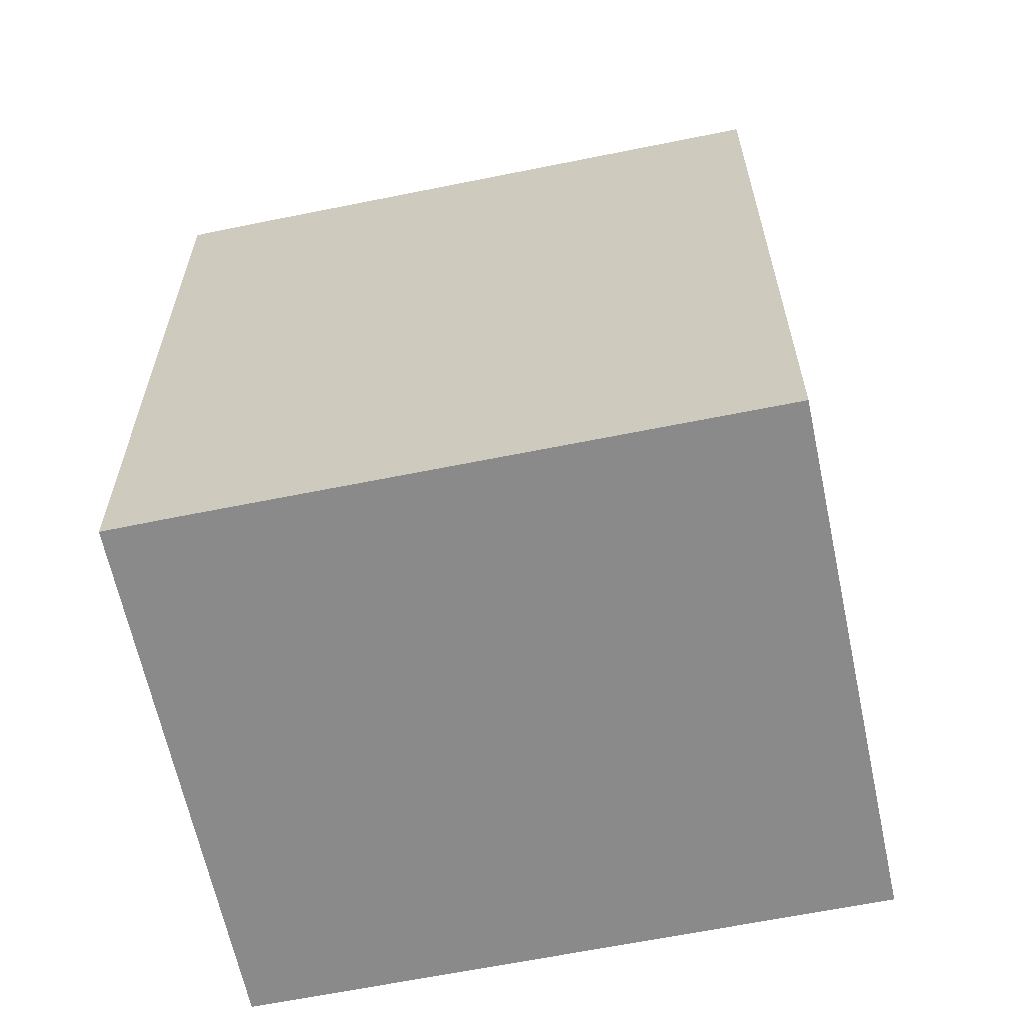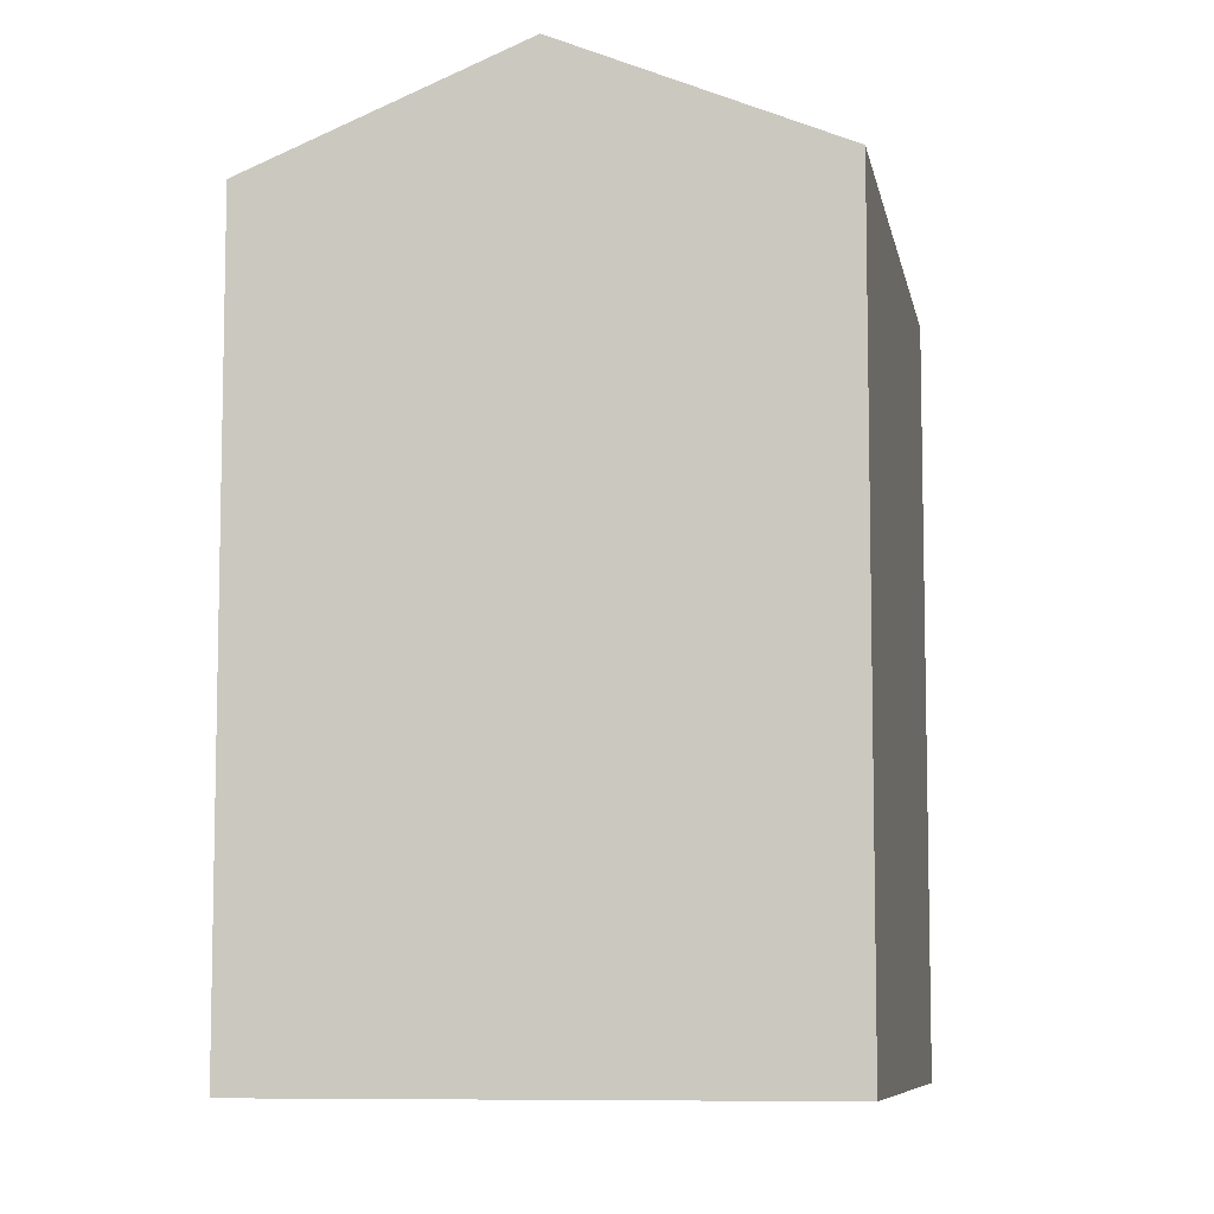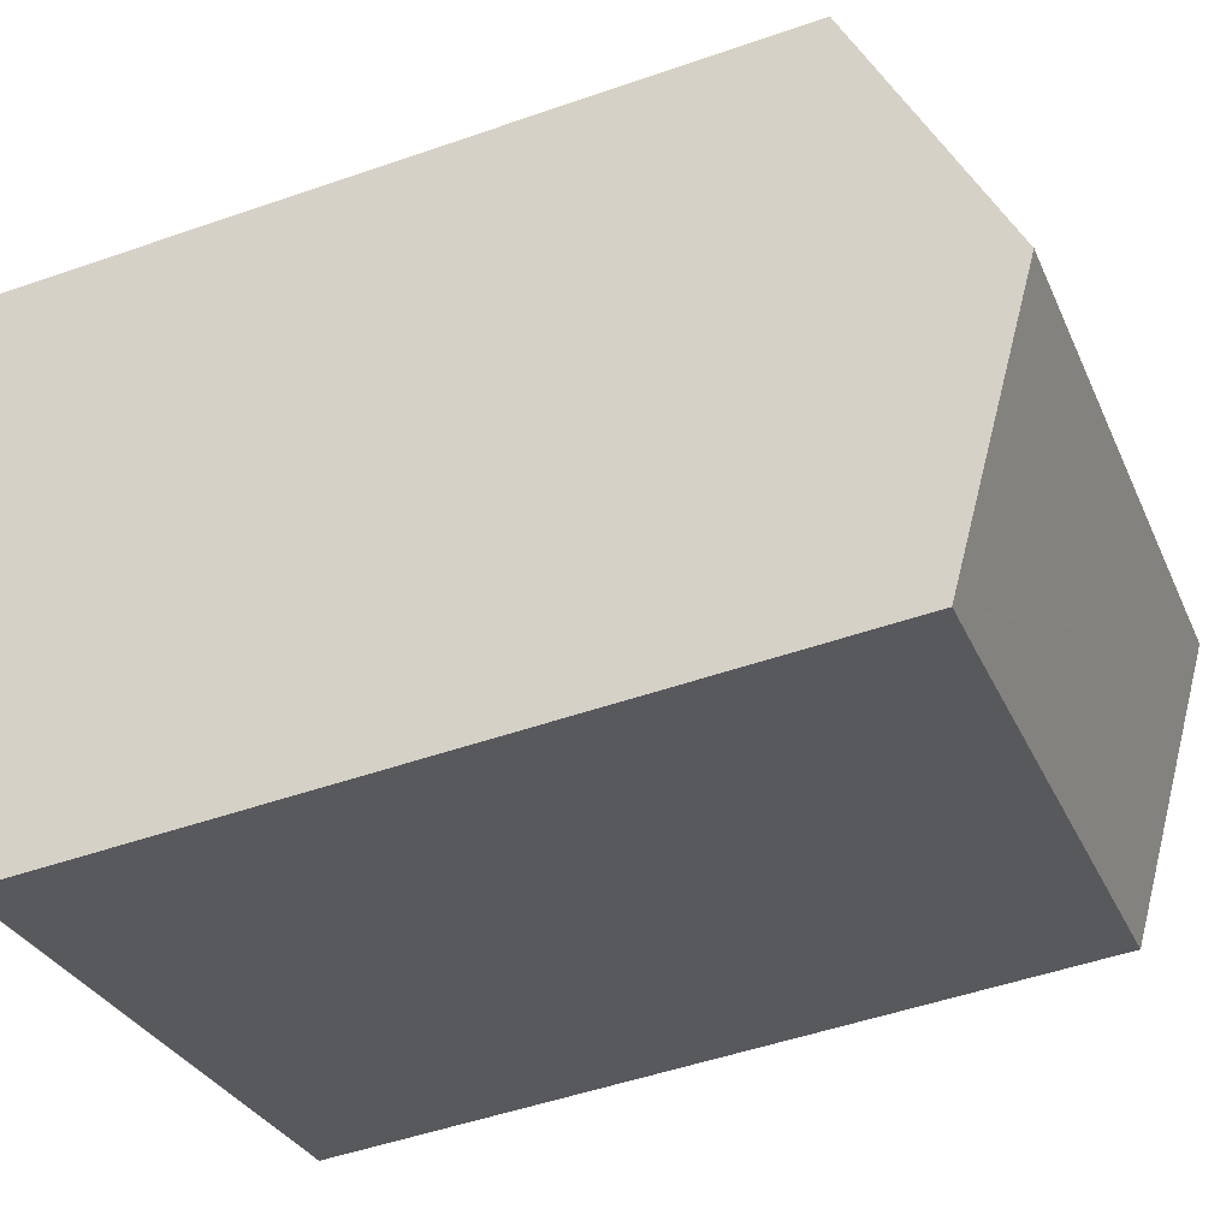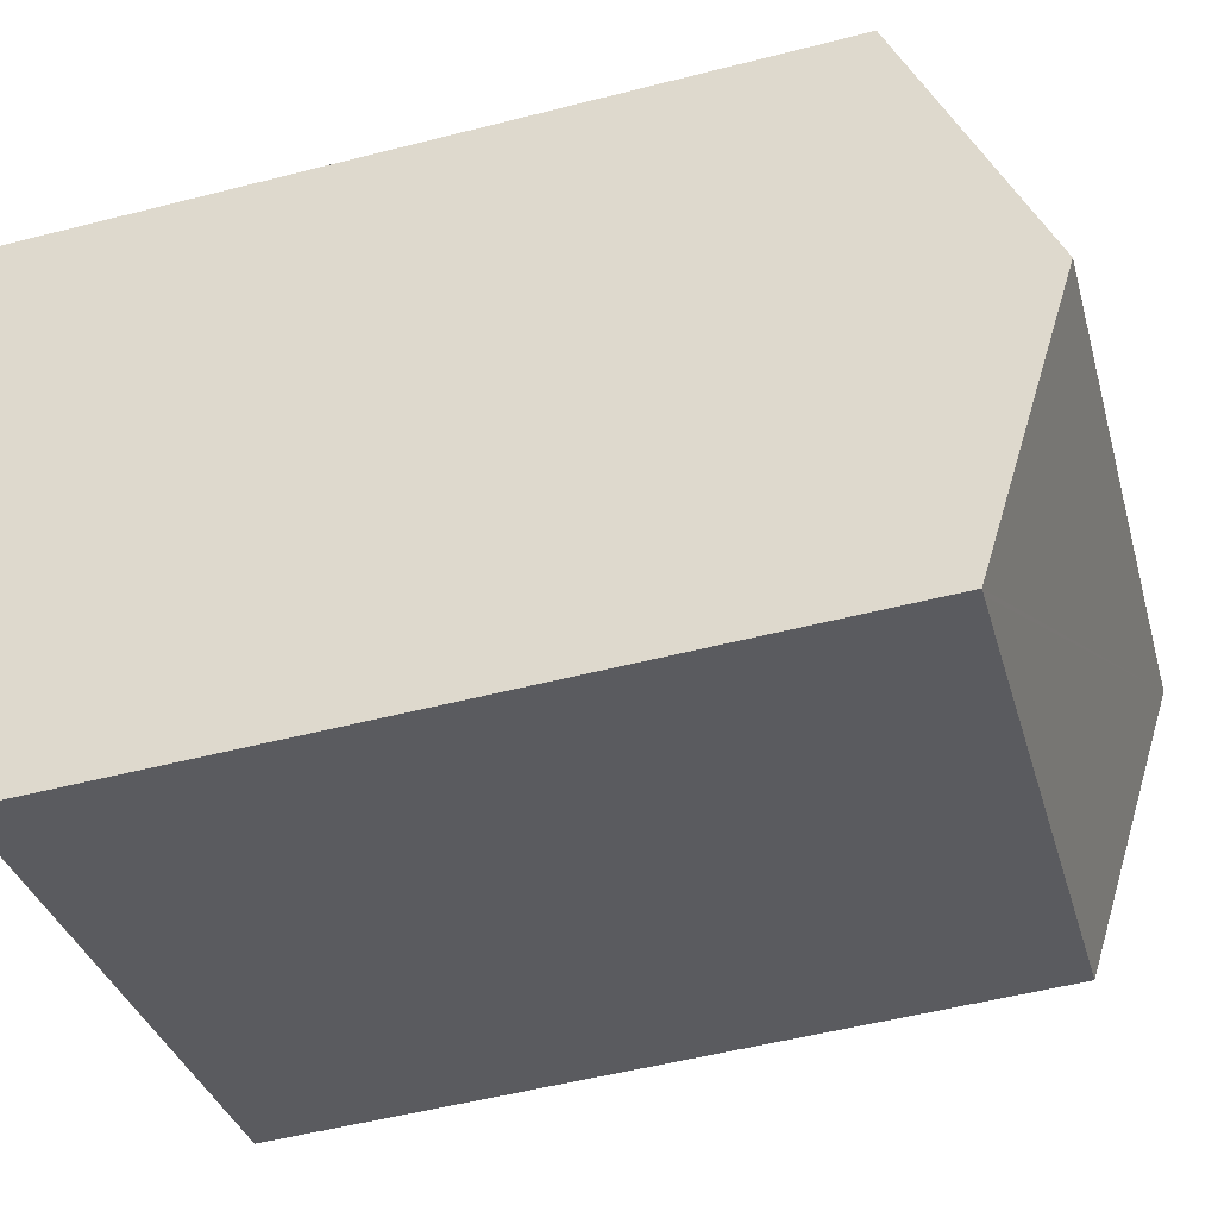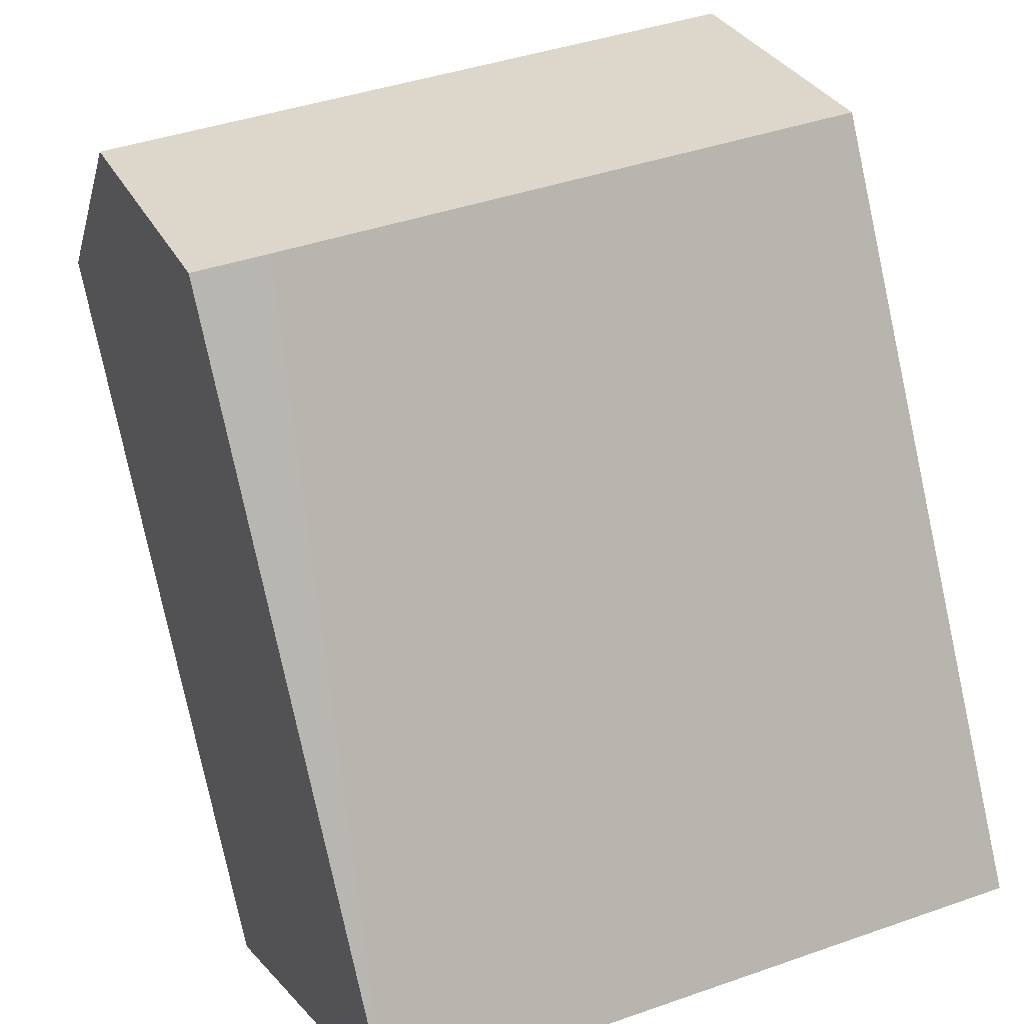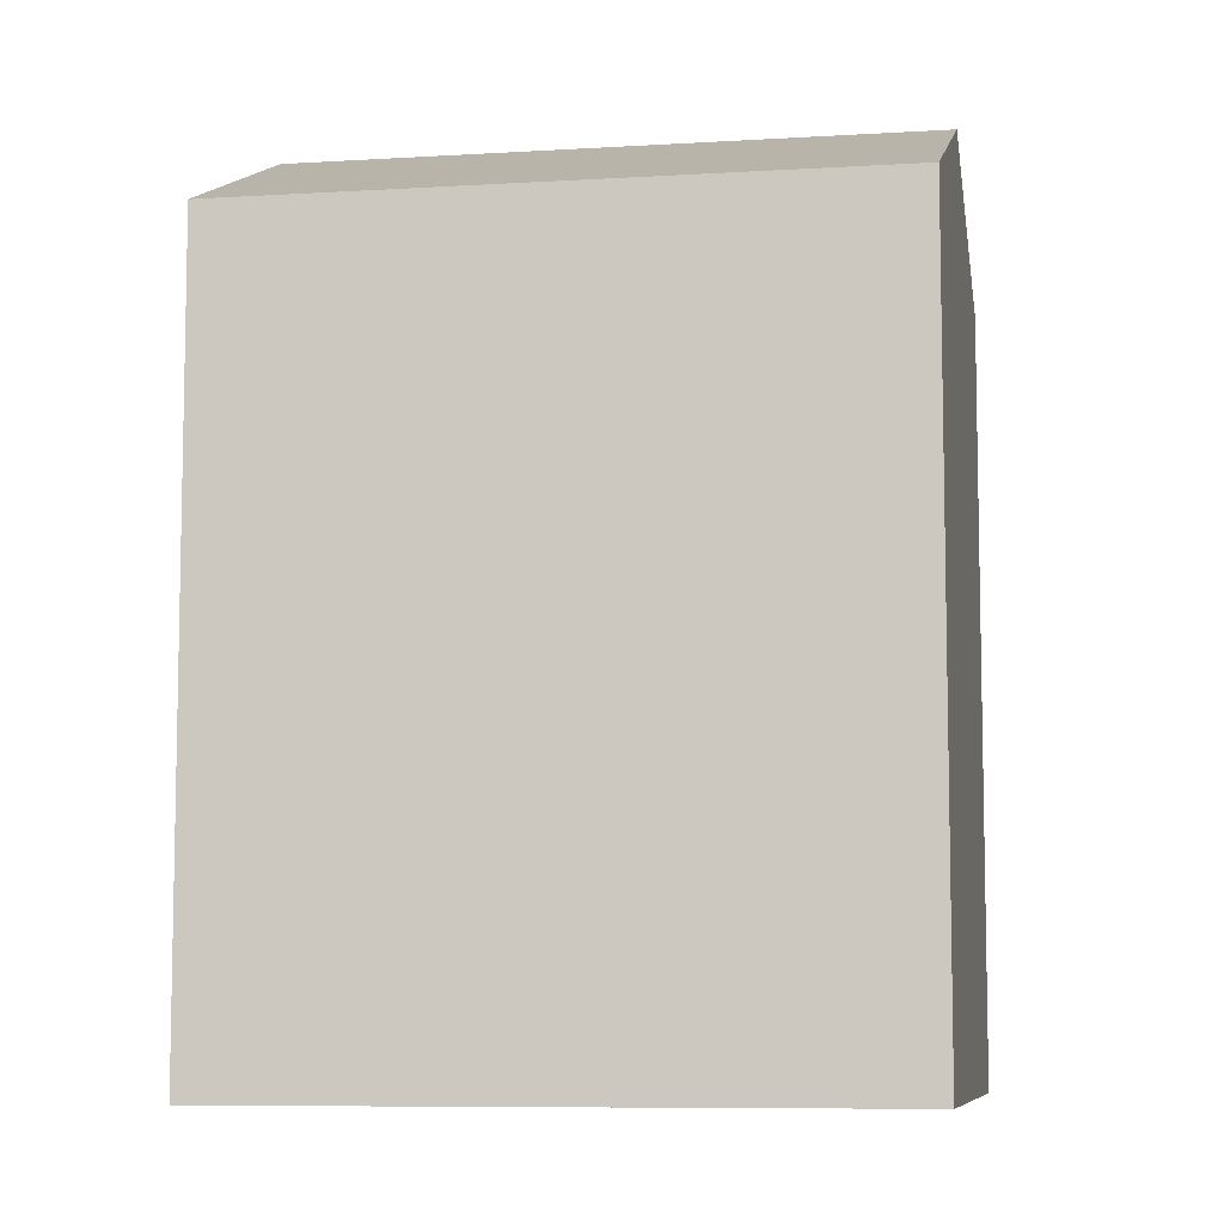
<metadata>
{"format":"obj","ext":"obj","renderer":"f3d","projection":"perspective","resolution":1024,"background":"white","views":[{"elev":-63.4,"azim":-148.5,"up":"+Y"},{"elev":-8.0,"azim":-60.1,"up":"+Y"},{"elev":-49.9,"azim":111.0,"up":"+Z"},{"elev":-53.2,"azim":105.3,"up":"+Z"},{"elev":-79.3,"azim":-167.8,"up":"+Z"},{"elev":-8.0,"azim":29.7,"up":"+Y"}]}
</metadata>
<code>
v  1.955 18.96 5.499
v  16.95 16.56 6.293
v  14.99 18.96 0.784
v  3.909 16.56 10.99
v  13.03 16.56 -4.715
v  12.84 16.56 -4.646
v  11.54 16.56 -4.186
v  5.038 16.56 -1.828
v  0 16.56 1.014e-15
v  13.03 2.887e-16 -4.715
v  0 0 0
v  12.84 2.845e-16 -4.646
v  5.038 1.119e-16 -1.828
v  11.54 2.563e-16 -4.186
v  3.909 -6.732e-16 10.99
v  1.955 -3.367e-16 5.499
v  16.95 -3.853e-16 6.293
v  14.99 -4.801e-17 0.784
g defaultobject
f 1 2 3
f 2 1 4
f 5 1 3
f 1 5 6
f 1 6 7
f 1 7 8
f 1 8 9
f 10 6 5
f 6 10 7
f 7 10 8
f 8 10 9
f 9 10 11
f 11 10 12
f 11 12 13
f 13 12 14
f 9 4 1
f 4 9 11
f 4 11 15
f 15 11 16
f 15 2 4
f 2 15 17
f 2 5 3
f 5 2 10
f 10 2 18
f 18 2 17
f 16 17 15
f 17 16 11
f 17 11 13
f 17 13 14
f 17 14 12
f 17 12 18
f 18 12 10

</code>
